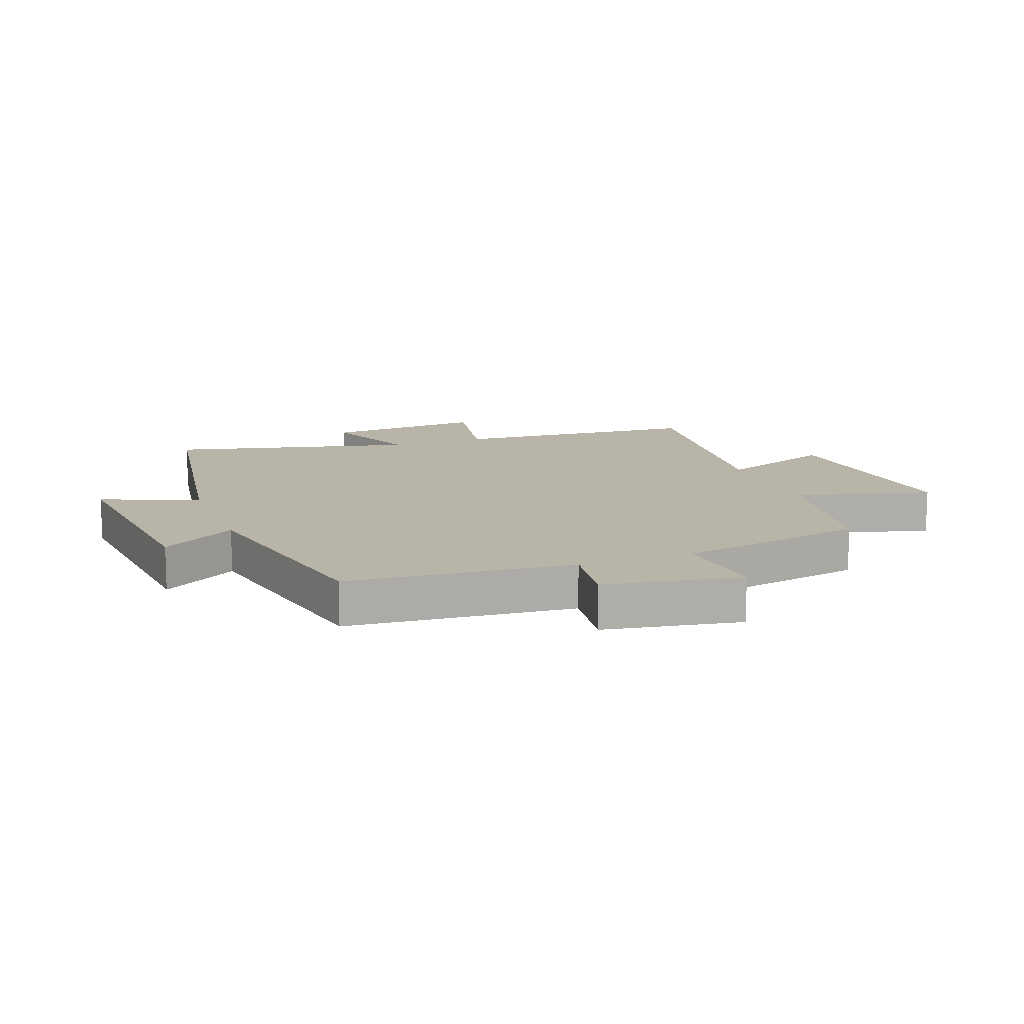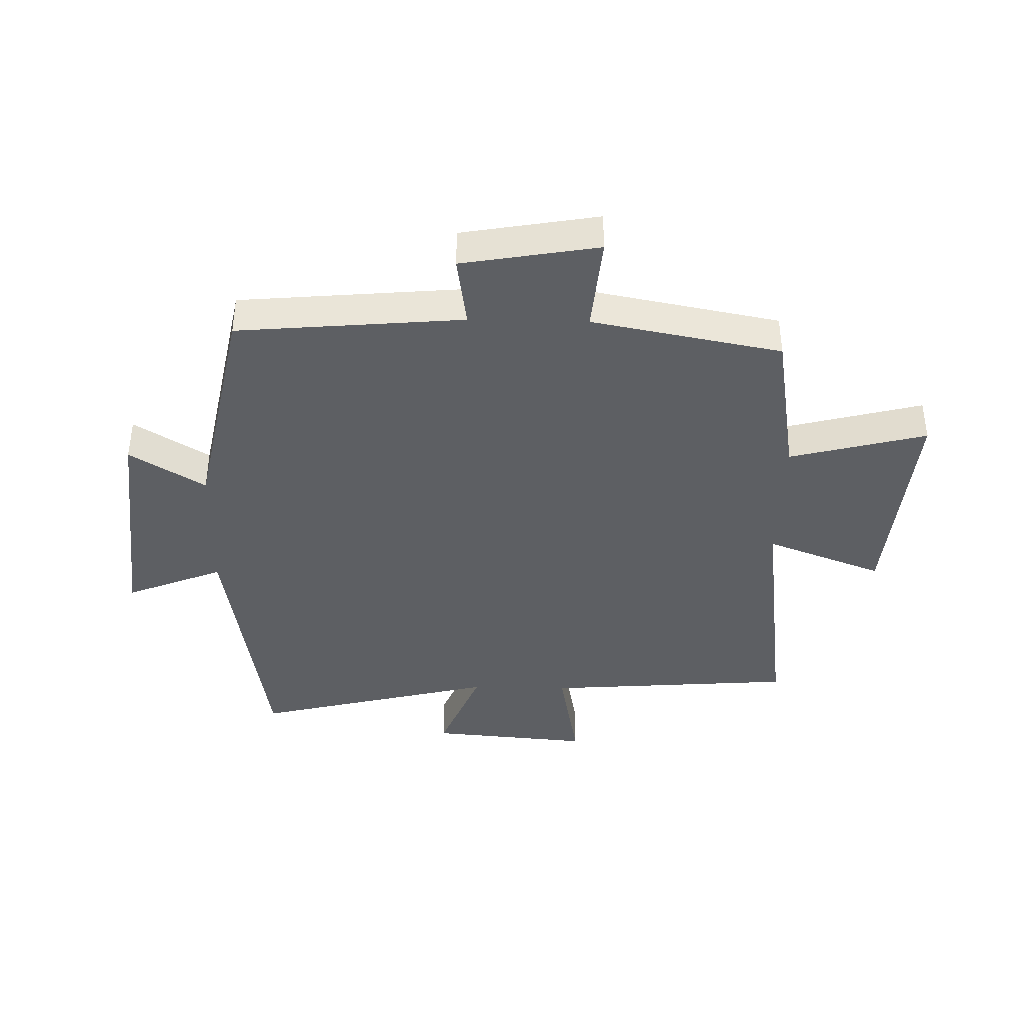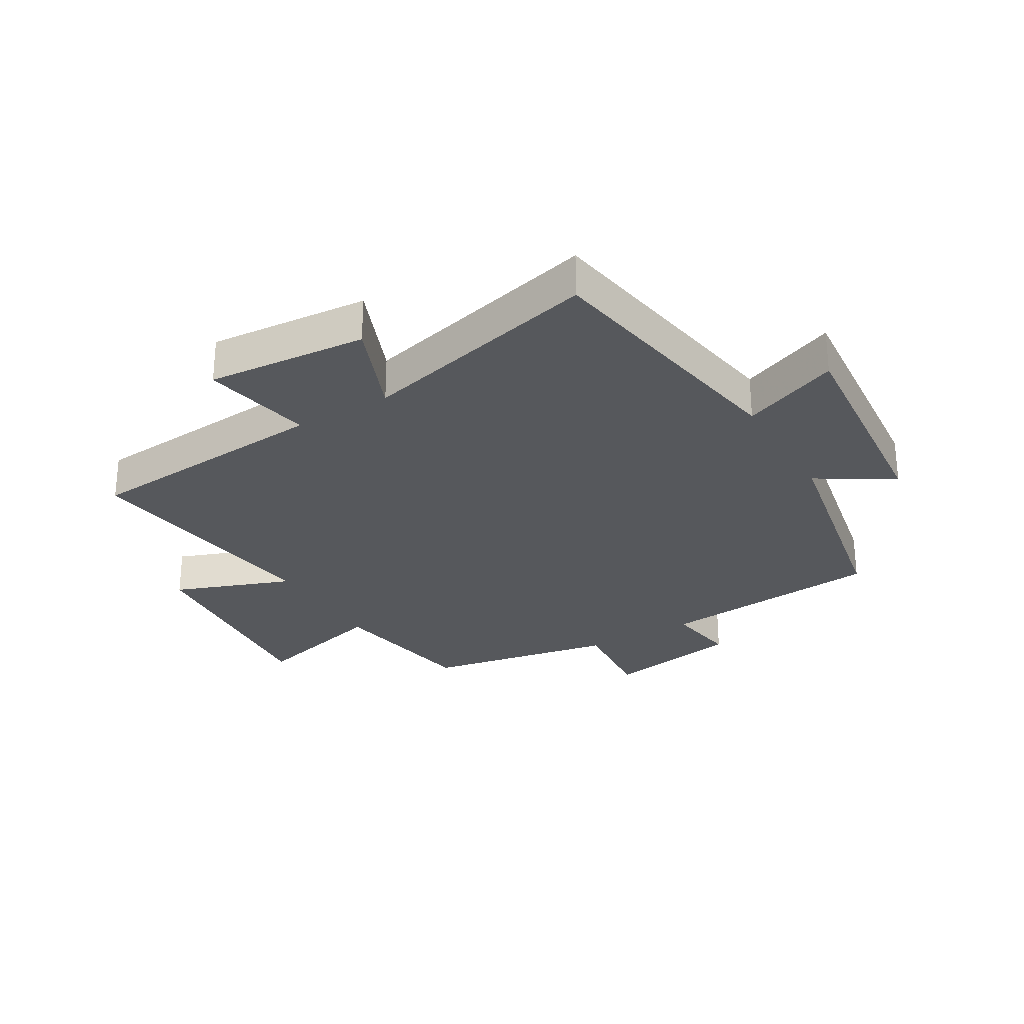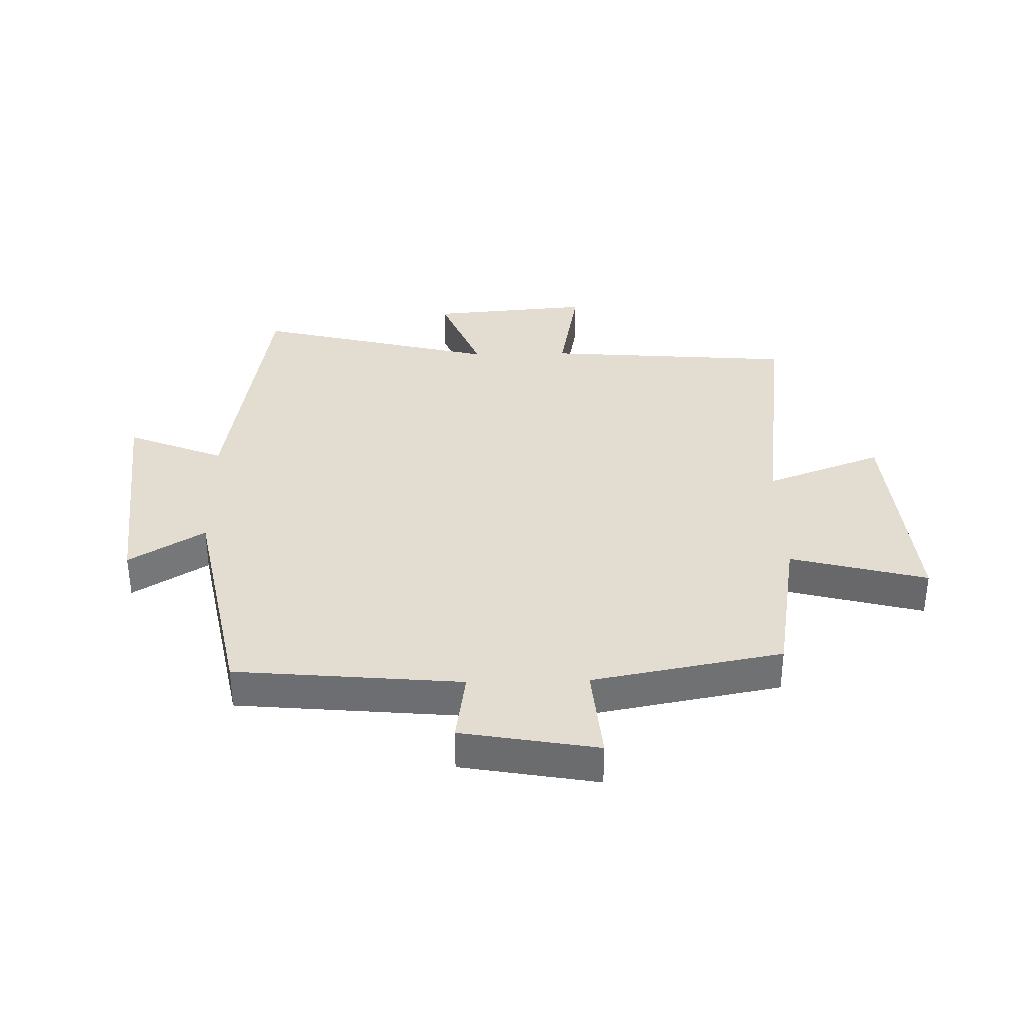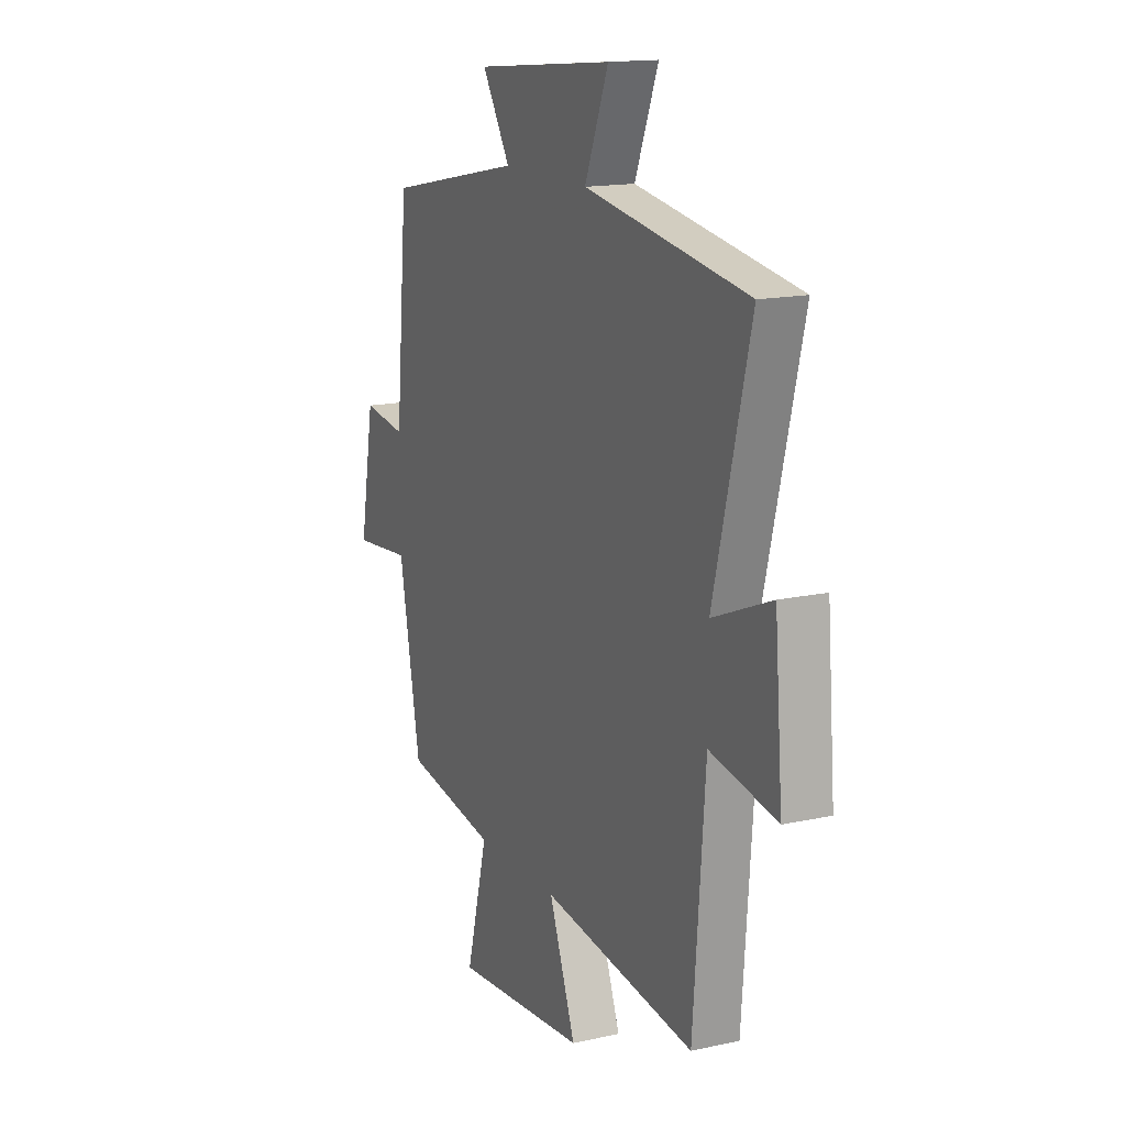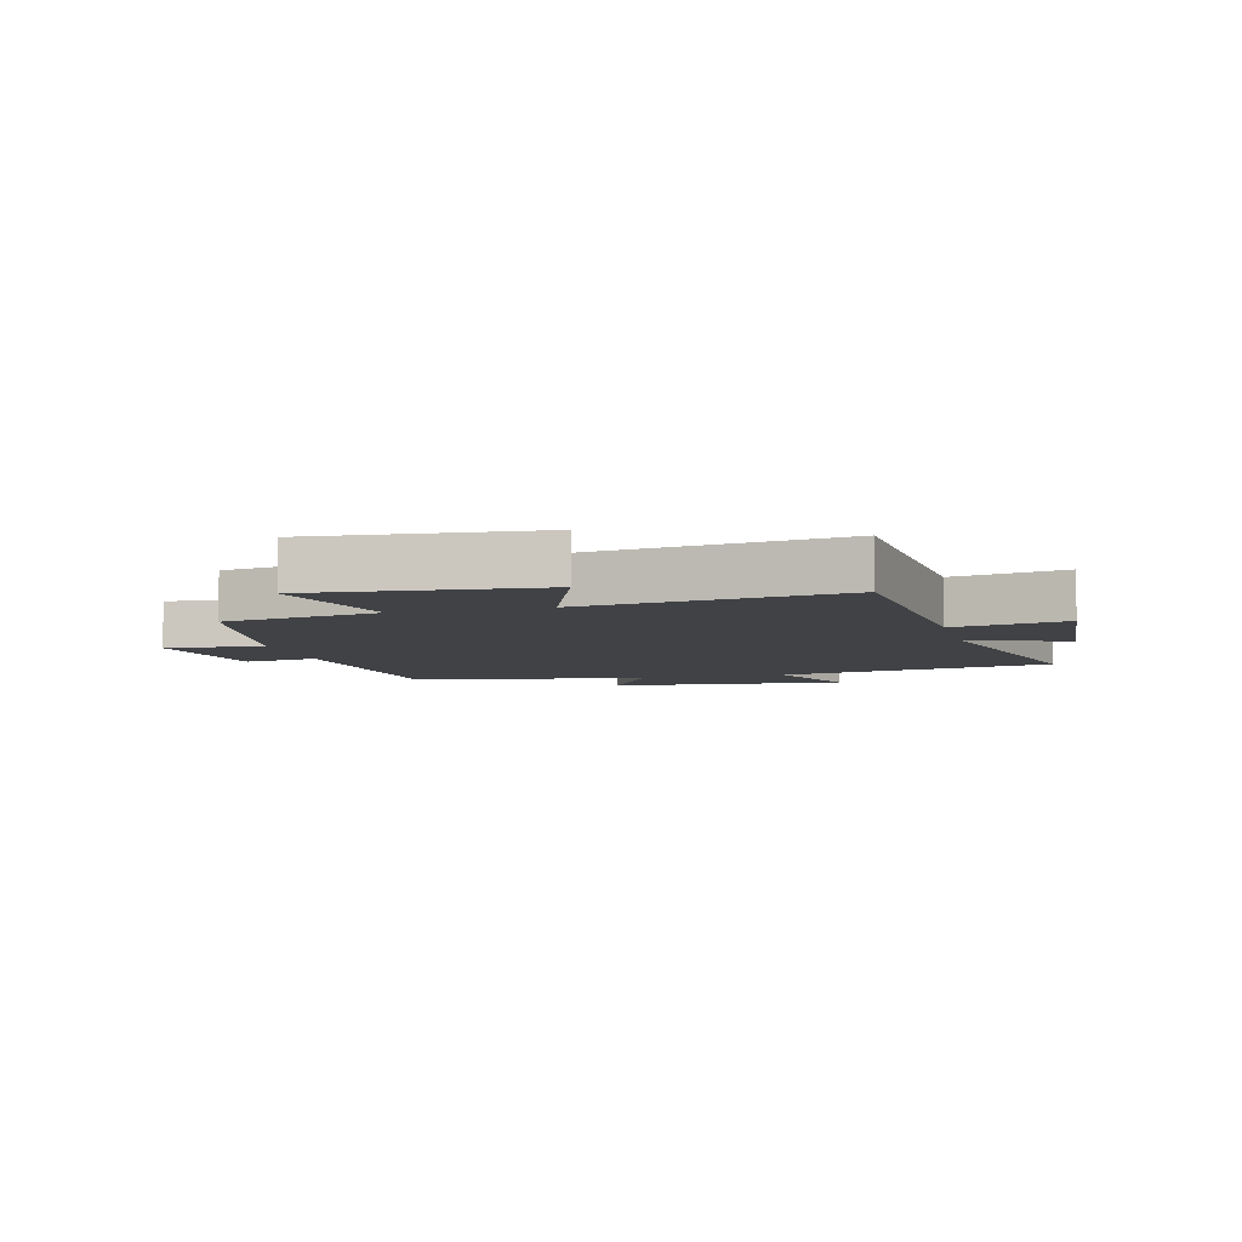
<metadata>
{"format":"obj","ext":"obj","renderer":"f3d","projection":"perspective","resolution":1024,"background":"white","views":[{"elev":13.1,"azim":69.3,"up":"+Y"},{"elev":-40.2,"azim":88.6,"up":"+Y"},{"elev":-28.1,"azim":-59.3,"up":"+Y"},{"elev":35.2,"azim":88.7,"up":"+Y"},{"elev":15.3,"azim":-115.1,"up":"+Z"},{"elev":-6.5,"azim":-165.5,"up":"+Y"}]}
</metadata>
<code>
v 0.441 0.07 -0.457
v 0.187 0.07 -0.5
v 0.246 0.07 -0.726
v -0.12 0.07 -0.694
v -0.047 0.07 -0.5
v -0.468 0.07 -0.556
v -0.5 0.07 -0.142
v -0.683 0.07 -0.177
v -0.661 0.07 0.089
v -0.5 0.07 0.024
v -0.6 0.07 0.426
v -0.152 0.07 0.5
v -0.217 0.07 0.661
v 0.165 0.07 0.625
v 0.088 0.07 0.5
v 0.466 0.07 0.425
v 0.5 0.07 0.051
v 0.62 0.07 0.069
v 0.66 0.07 -0.157
v 0.5 0.07 -0.143
v 0.441 0 -0.457
v 0.187 0 -0.5
v 0.246 0 -0.726
v -0.12 0 -0.694
v -0.047 0 -0.5
v -0.468 0 -0.556
v -0.5 0 -0.142
v -0.683 0 -0.177
v -0.661 0 0.089
v -0.5 0 0.024
v -0.6 0 0.426
v -0.152 0 0.5
v -0.217 0 0.661
v 0.165 0 0.625
v 0.088 0 0.5
v 0.466 0 0.425
v 0.5 0 0.051
v 0.62 0 0.069
v 0.66 0 -0.157
v 0.5 0 -0.143
f 17 18 19 20
f 15 16 17 20
f 15 20 1 2
f 12 13 14 15
f 10 11 12 15
f 10 15 2
f 7 8 9 10
f 5 6 7 10
f 5 10 2 3
f 3 4 5
f 40 39 38 37
f 40 37 36 35
f 22 21 40 35
f 35 34 33 32
f 35 32 31 30
f 22 35 30
f 30 29 28 27
f 30 27 26 25
f 23 22 30 25
f 25 24 23
f 1 21 22 2
f 2 22 23 3
f 3 23 24 4
f 4 24 25 5
f 5 25 26 6
f 6 26 27 7
f 7 27 28 8
f 8 28 29 9
f 9 29 30 10
f 10 30 31 11
f 11 31 32 12
f 12 32 33 13
f 13 33 34 14
f 14 34 35 15
f 15 35 36 16
f 16 36 37 17
f 17 37 38 18
f 18 38 39 19
f 19 39 40 20
f 20 40 21 1

</code>
